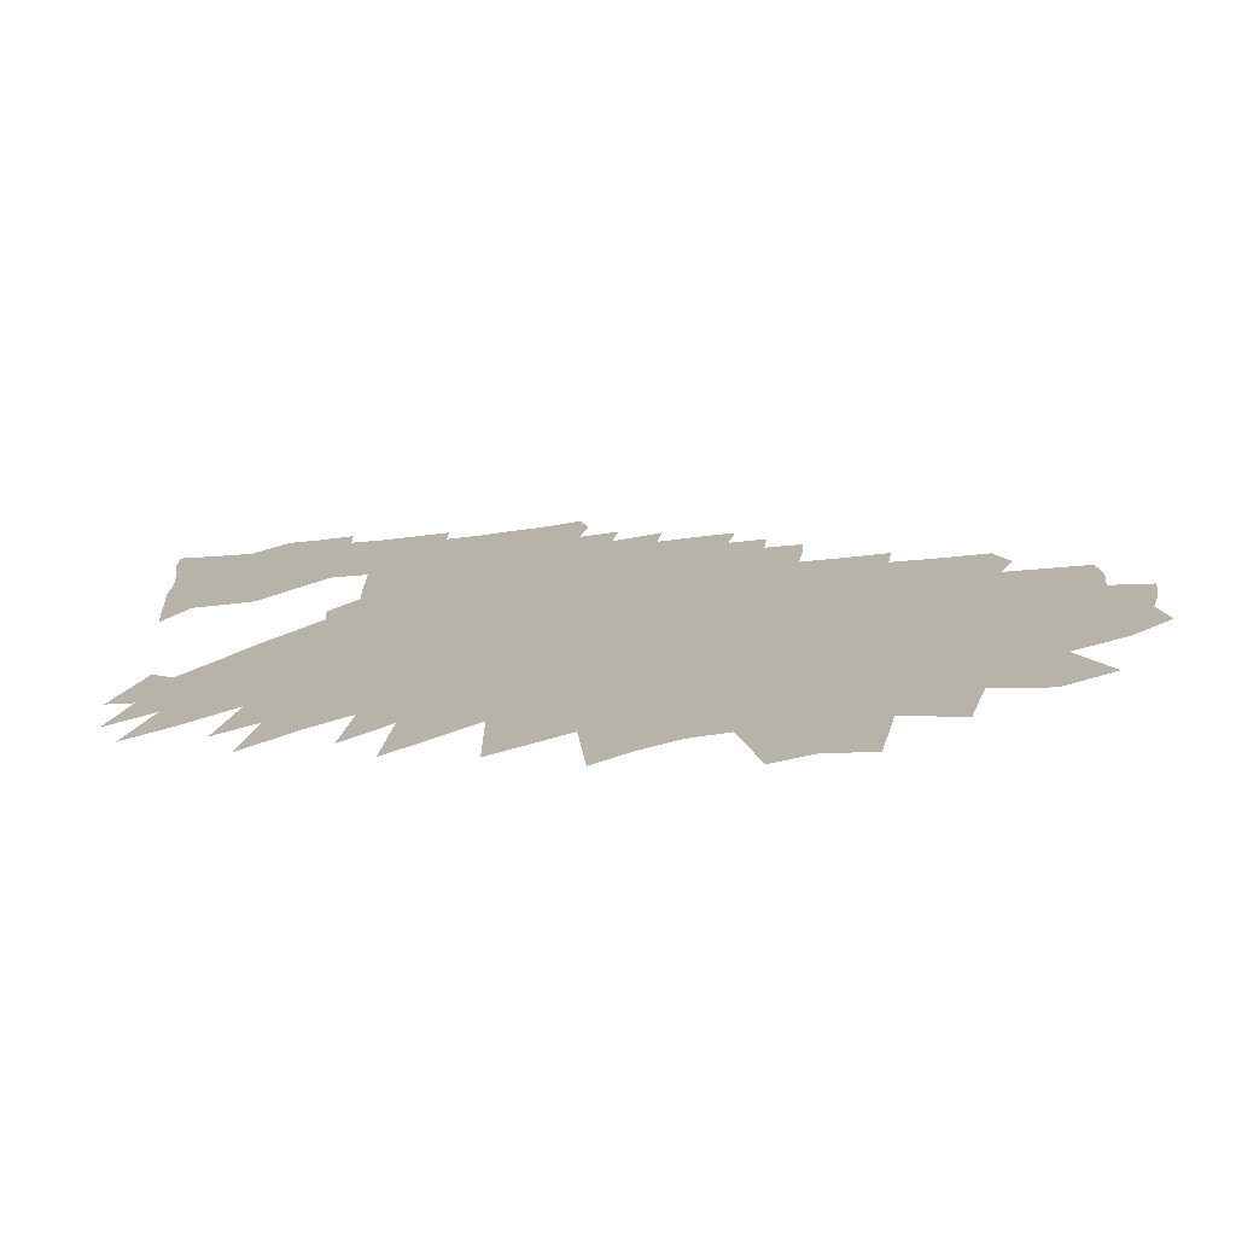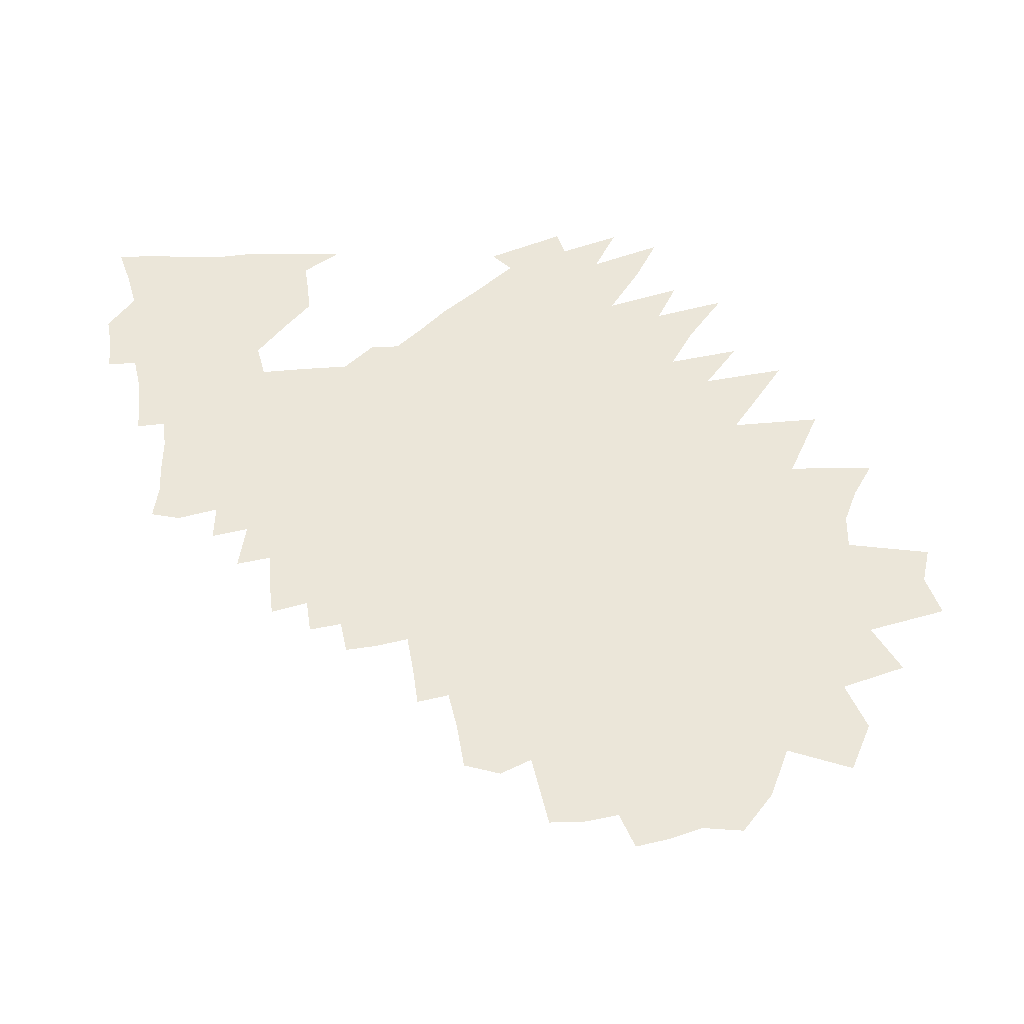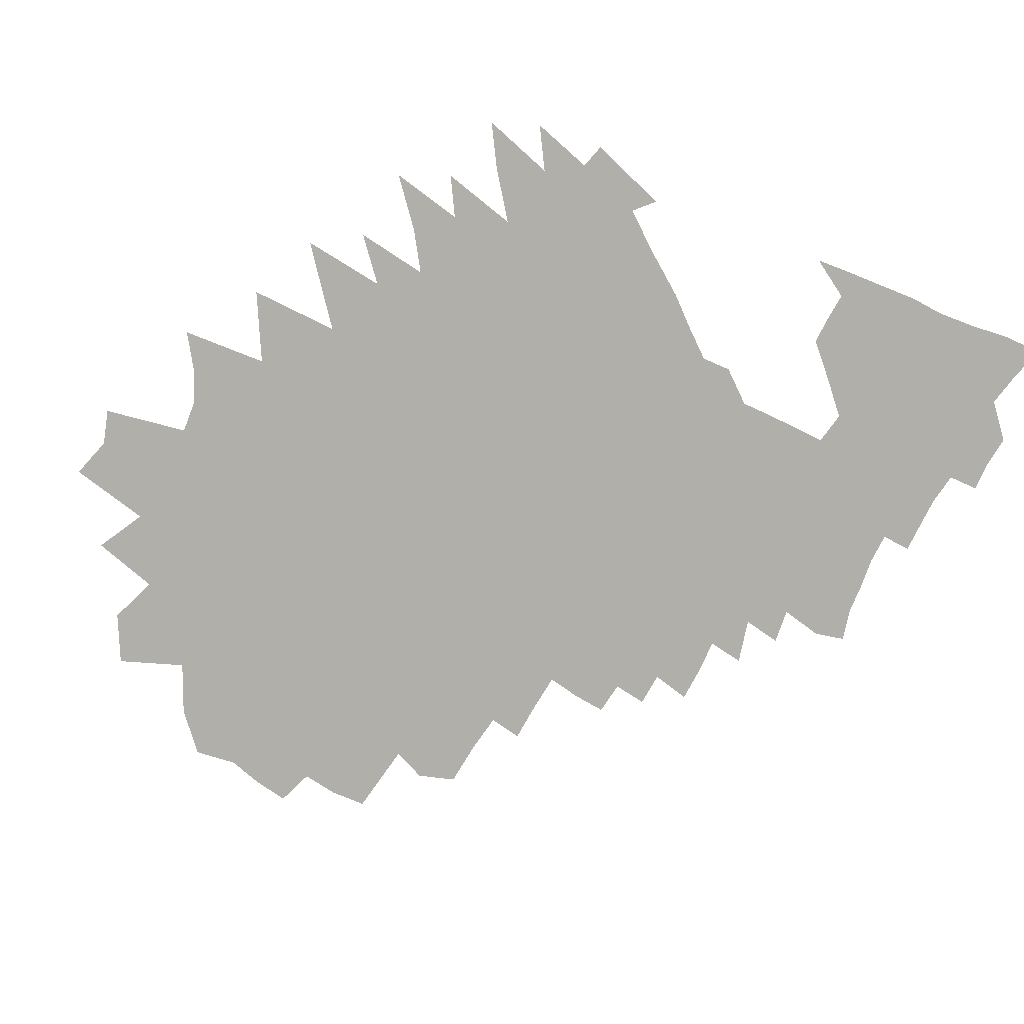
<metadata>
{"format":"obj","ext":"obj","renderer":"f3d","projection":"perspective","resolution":1024,"background":"white","views":[{"elev":-76.3,"azim":-173.4,"up":"+Y"},{"elev":55.6,"azim":-95.5,"up":"+Z"},{"elev":-78.0,"azim":63.5,"up":"+Z"}]}
</metadata>
<code>
v 424.2 385.4 0
v 430.3 421.8 0
v 422.6 451.2 0
v 418.1 482.1 0
v 456.4 355.3 0
v 473.1 400.9 0
v 472.3 433.8 0
v 467.3 464.8 0
v 449.9 493.1 0
v 446.4 523.7 0
v 448.5 555.2 0
v 475.8 278.4 0
v 498.9 334.3 0
v 514.9 380 0
v 527.9 420.1 0
v 525.8 449.6 0
v 526.8 479.8 0
v 517.9 506.8 0
v 509.1 534.7 0
v 511.7 564.7 0
v 500.6 593.3 0
v 511.9 625.2 0
v 516.7 256.2 0
v 532.5 306.8 0
v 550.9 357.1 0
v 560.5 395.5 0
v 572.8 433.9 0
v 573.9 462.4 0
v 584.2 494.1 0
v 575.3 518.6 0
v 572.9 545.3 0
v 565.9 572.1 0
v 558.7 599.8 0
v 552 628.3 0
v 559.2 271.2 0
v 577.1 325.4 0
v 590.7 370.4 0
v 598.4 405.9 0
v 607.9 441.9 0
v 612.6 471.7 0
v 616 499.4 0
v 611 524.1 0
v 607.4 550 0
v 603.6 576.4 0
v 597.6 603.5 0
v 585 633.3 0
v 580.8 662.1 0
v 573.8 213.1 0
v 598.3 284.5 0
v 611.8 333.7 0
v 622.8 376.2 0
v 633 415 0
v 641.2 450.3 0
v 643.9 477.7 0
v 643 502.4 0
v 639.4 527.5 0
v 637.7 553.5 0
v 634.6 579.6 0
v 632.8 606 0
v 627.5 632.3 0
v 615.4 663.8 0
v 617 235.1 0
v 638.1 303.3 0
v 649.3 348.9 0
v 660.6 392 0
v 662.4 419.5 0
v 666.6 449.9 0
v 669.3 478.6 0
v 668.5 504.4 0
v 666.3 529.9 0
v 665.1 555.9 0
v 662.3 582 0
v 662.1 609 0
v 653 638.8 0
v 648.3 666.6 0
v 643.8 695.8 0
v 642.2 724.2 0
v 630.7 163.9 0
v 649.7 236.7 0
v 667.1 302.6 0
v 679.1 353.6 0
v 686.1 391 0
v 691 423.7 0
v 694.8 453.9 0
v 697.5 482 0
v 697.2 507.1 0
v 695.5 532.4 0
v 694.7 558.3 0
v 693.8 584.4 0
v 692.8 610.7 0
v 691.3 636.9 0
v 684 665.7 0
v 675.1 698 0
v 670.7 727.5 0
v 667.5 756.6 0
v 667.1 174.1 0
v 684.2 247.1 0
v 700.7 318.3 0
v 708.6 360.6 0
v 713.4 393.8 0
v 718.7 428.2 0
v 721.3 456.5 0
v 722.5 482.5 0
v 723.2 508.5 0
v 723 534.1 0
v 722.6 559.8 0
v 721.9 585.7 0
v 721.2 611.6 0
v 719.2 637.4 0
v 712.3 668 0
v 704.4 699.9 0
v 699.4 729.7 0
v 696.9 758.2 0
v 690.5 791.5 0
v 697.4 164.2 0
v 712.8 237.9 0
v 727 313.2 0
v 734.4 359.1 0
v 739.1 392.5 0
v 743.7 427.4 0
v 746.3 456.2 0
v 748.1 483.5 0
v 749 509.5 0
v 749.9 535.4 0
v 749 560.8 0
v 749.3 586.9 0
v 748 612.6 0
v 745.4 639.5 0
v 742.7 666.8 0
v 737.2 697.2 0
v 732.7 727.1 0
v 725.7 761.1 0
v 720.6 792.3 0
v 743 235 0
v 753.5 308.7 0
v 759.9 352.8 0
v 764.7 391.2 0
v 768.7 426.5 0
v 771.7 457.2 0
v 773.4 484.3 0
v 775.1 511 0
v 774.9 535.9 0
v 774.4 561.1 0
v 774.8 587.2 0
v 774.6 613.1 0
v 772.5 639.9 0
v 770.1 667.2 0
v 766.5 696.3 0
v 762.6 726.1 0
v 757.2 758.2 0
v 751.3 791 0
v 747.4 822.5 0
v 771.7 220.9 0
v 779.9 289.9 0
v 785.8 349 0
v 790 387.8 0
v 793.6 425.7 0
v 796.6 458.1 0
v 798.5 485 0
v 799.6 510.9 0
v 800.2 536.1 0
v 800 561.4 0
v 800.2 587 0
v 800.9 613.2 0
v 799.2 639.9 0
v 797.2 667.2 0
v 795.1 694.9 0
v 793.1 723.1 0
v 789.7 753.2 0
v 792.3 780 0
v 786.4 812.1 0
v 781.7 845.4 0
v 800.3 200.7 0
v 806.9 276.6 0
v 811.8 342.4 0
v 815.2 384.3 0
v 818.4 420.4 0
v 820.7 455.5 0
v 822.9 485.7 0
v 824.3 511 0
v 824.9 535.9 0
v 825.5 561.2 0
v 825.8 586.8 0
v 826.8 612.8 0
v 826.4 638.8 0
v 824.8 665.7 0
v 823.1 693.1 0
v 821.3 721 0
v 821.1 748 0
v 822.9 774.1 0
v 821.5 801.8 0
v 812.3 841.2 0
v 805.7 877.5 0
v 812.7 903.4 0
v 835.5 260.2 0
v 838 336 0
v 840.4 383.4 0
v 843.1 417.3 0
v 845 452.8 0
v 846.7 483.3 0
v 848.4 510.2 0
v 849.8 535.4 0
v 850.6 560.8 0
v 851.8 586.7 0
v 852.9 612.2 0
v 852.1 638.1 0
v 851.7 664.1 0
v 850.3 691.1 0
v 850 717.5 0
v 849.8 743.9 0
v 851.1 769.5 0
v 848.8 798.6 0
v 843.8 833.3 0
v 839.9 867.5 0
v 840.7 896.1 0
v 864.6 243.7 0
v 865 323.5 0
v 865.6 377.5 0
v 868.2 411.7 0
v 869.3 450 0
v 871.3 479.1 0
v 872.7 508 0
v 874.3 535 0
v 875.5 560.2 0
v 876.6 586.1 0
v 877.2 611.4 0
v 878 636.7 0
v 877.9 662.2 0
v 876.8 688.8 0
v 876.6 714.8 0
v 877.5 740.2 0
v 877.2 765.8 0
v 875.5 794.5 0
v 872.8 826.5 0
v 868.9 862.5 0
v 867.7 894.3 0
v 896.7 296.7 0
v 892.9 363.5 0
v 893 408.6 0
v 894 444.7 0
v 896.1 474.2 0
v 897 505.3 0
v 898.4 532.7 0
v 899.9 559.7 0
v 901 585.3 0
v 902.3 610.5 0
v 902.5 635.4 0
v 902.6 660.7 0
v 902.7 686.3 0
v 902.7 712.1 0
v 902.5 737.9 0
v 901.8 763.3 0
v 900.7 791.7 0
v 899.2 823.7 0
v 896.9 857.1 0
v 894.8 890.9 0
v 929.5 269.4 0
v 922.7 343.2 0
v 920.5 394.8 0
v 918.7 439.4 0
v 921 469.1 0
v 921.3 502.4 0
v 922.4 531.3 0
v 923.6 559.4 0
v 924.6 584.5 0
v 925.8 609.2 0
v 926.3 634.3 0
v 926.8 659.4 0
v 927.5 685.6 0
v 927.2 710.8 0
v 928.2 739 0
v 927.5 765.2 0
v 926.8 794.8 0
v 925.3 823.1 0
v 924.1 851.8 0
v 921.4 891 0
v 920.7 916.8 0
v 958.5 310.8 0
v 950.9 375 0
v 944.3 431.8 0
v 945.5 465.8 0
v 944.8 501.5 0
v 945.8 529.9 0
v 946.6 558 0
v 947.5 583.7 0
v 948.6 607.7 0
v 949.7 632.2 0
v 951 658.9 0
v 951.6 684.2 0
v 952 710.1 0
v 952.7 737.2 0
v 952.4 762.5 0
v 952.1 791.8 0
v 951.2 820.2 0
v 950 851 0
v 948.5 888.3 0
v 948 916.4 0
v 983.9 352 0
v 973.3 415.4 0
v 972.6 454.9 0
v 970.1 493.9 0
v 969.3 526.9 0
v 969.7 555 0
v 970.4 581.1 0
v 971.3 605.9 0
v 972.7 630.3 0
v 974.3 657 0
v 975.5 682.2 0
v 976.4 708 0
v 977.3 735.4 0
v 977.5 762 0
v 977.4 790.3 0
v 977.3 821 0
v 975.7 849.8 0
v 975.4 886.9 0
v 974.3 916.5 0
v 1024 316.6 0
v 1012 381 0
v 1001 441.4 0
v 996.9 483.5 0
v 993.4 521.8 0
v 992.7 551.9 0
v 993.5 578.1 0
v 994.8 603.5 0
v 995.6 628.3 0
v 997.7 653 0
v 999 679.1 0
v 1006 795.1 0
v 1005 824.1 0
v 1003 853.5 0
v 1002 885.6 0
v 1002 920.3 0
v 1003 946.7 0
v 1045 360.6 0
v 1030 427.7 0
v 1024 472.9 0
v 1019 514.2 0
v 1018 544.8 0
v 1018 573.3 0
v 1018 601.7 0
v 1019 626.2 0
v 1034 768.1 0
v 1033 798.2 0
v 1031 825.2 0
v 1029 852.6 0
v 1028 881.8 0
v 1028 913.6 0
v 1029 945.7 0
v 1070 396.2 0
v 1058 450.8 0
v 1047 501.3 0
v 1043 537.1 0
v 1040 572.3 0
v 1039 601.4 0
v 1060 740.7 0
v 1058 766.3 0
v 1057 795.8 0
v 1057 826.4 0
v 1054 853.4 0
v 1053 882.1 0
v 1055 916.2 0
v 1056 948 0
v 1106 373.2 0
v 1088 437.3 0
v 1076 488 0
v 1068 532.1 0
v 1063 566.7 0
v 1084 740.9 0
v 1082 767.1 0
v 1084 799.1 0
v 1083 827.6 0
v 1081 856.3 0
v 1082 887.4 0
v 1085 921.5 0
v 1124 414.4 0
v 1109 468.6 0
v 1092 527.9 0
v 1109 742.3 0
v 1110 772 0
v 1111 802.1 0
v 1109 830.6 0
v 1110 861.5 0
v 1113 895.4 0
v 1114 927.1 0
v 1131 474.3 0
v 1109 544.1 0
v 1129 707 0
v 1132 740.9 0
v 1135 772.7 0
v 1137 805.2 0
v 1136 833.5 0
v 1139 866.8 0
v 1145 903.5 0
v 1146 935.4 0
f 5 6 1
f 1 6 2
f 6 7 2
f 2 7 3
f 7 8 3
f 3 8 4
f 8 9 4
f 13 14 5
f 5 14 6
f 14 15 6
f 6 15 7
f 15 16 7
f 7 16 8
f 16 17 8
f 8 17 9
f 17 18 9
f 9 18 10
f 18 19 10
f 10 19 11
f 19 20 11
f 23 24 12
f 12 24 13
f 24 25 13
f 13 25 14
f 25 26 14
f 14 26 15
f 26 27 15
f 15 27 16
f 27 28 16
f 16 28 17
f 28 29 17
f 17 29 18
f 29 30 18
f 18 30 19
f 30 31 19
f 19 31 20
f 31 32 20
f 20 32 21
f 32 33 21
f 21 33 22
f 33 34 22
f 23 35 24
f 35 36 24
f 24 36 25
f 36 37 25
f 25 37 26
f 37 38 26
f 26 38 27
f 38 39 27
f 27 39 28
f 39 40 28
f 28 40 29
f 40 41 29
f 29 41 30
f 41 42 30
f 30 42 31
f 42 43 31
f 31 43 32
f 43 44 32
f 32 44 33
f 44 45 33
f 33 45 34
f 45 46 34
f 48 49 35
f 35 49 36
f 49 50 36
f 36 50 37
f 50 51 37
f 37 51 38
f 51 52 38
f 38 52 39
f 52 53 39
f 39 53 40
f 53 54 40
f 40 54 41
f 54 55 41
f 41 55 42
f 55 56 42
f 42 56 43
f 56 57 43
f 43 57 44
f 57 58 44
f 44 58 45
f 58 59 45
f 45 59 46
f 59 60 46
f 46 60 47
f 60 61 47
f 48 62 49
f 62 63 49
f 49 63 50
f 63 64 50
f 50 64 51
f 64 65 51
f 51 65 52
f 65 66 52
f 52 66 53
f 66 67 53
f 53 67 54
f 67 68 54
f 54 68 55
f 68 69 55
f 55 69 56
f 69 70 56
f 56 70 57
f 70 71 57
f 57 71 58
f 71 72 58
f 58 72 59
f 72 73 59
f 59 73 60
f 73 74 60
f 60 74 61
f 74 75 61
f 78 79 62
f 62 79 63
f 79 80 63
f 63 80 64
f 80 81 64
f 64 81 65
f 81 82 65
f 65 82 66
f 82 83 66
f 66 83 67
f 83 84 67
f 67 84 68
f 84 85 68
f 68 85 69
f 85 86 69
f 69 86 70
f 86 87 70
f 70 87 71
f 87 88 71
f 71 88 72
f 88 89 72
f 72 89 73
f 89 90 73
f 73 90 74
f 90 91 74
f 74 91 75
f 91 92 75
f 75 92 76
f 92 93 76
f 76 93 77
f 93 94 77
f 78 96 79
f 96 97 79
f 79 97 80
f 97 98 80
f 80 98 81
f 98 99 81
f 81 99 82
f 99 100 82
f 82 100 83
f 100 101 83
f 83 101 84
f 101 102 84
f 84 102 85
f 102 103 85
f 85 103 86
f 103 104 86
f 86 104 87
f 104 105 87
f 87 105 88
f 105 106 88
f 88 106 89
f 106 107 89
f 89 107 90
f 107 108 90
f 90 108 91
f 108 109 91
f 91 109 92
f 109 110 92
f 92 110 93
f 110 111 93
f 93 111 94
f 111 112 94
f 94 112 95
f 112 113 95
f 96 115 97
f 115 116 97
f 97 116 98
f 116 117 98
f 98 117 99
f 117 118 99
f 99 118 100
f 118 119 100
f 100 119 101
f 119 120 101
f 101 120 102
f 120 121 102
f 102 121 103
f 121 122 103
f 103 122 104
f 122 123 104
f 104 123 105
f 123 124 105
f 105 124 106
f 124 125 106
f 106 125 107
f 125 126 107
f 107 126 108
f 126 127 108
f 108 127 109
f 127 128 109
f 109 128 110
f 128 129 110
f 110 129 111
f 129 130 111
f 111 130 112
f 130 131 112
f 112 131 113
f 131 132 113
f 113 132 114
f 132 133 114
f 116 134 117
f 134 135 117
f 117 135 118
f 135 136 118
f 118 136 119
f 136 137 119
f 119 137 120
f 137 138 120
f 120 138 121
f 138 139 121
f 121 139 122
f 139 140 122
f 122 140 123
f 140 141 123
f 123 141 124
f 141 142 124
f 124 142 125
f 142 143 125
f 125 143 126
f 143 144 126
f 126 144 127
f 144 145 127
f 127 145 128
f 145 146 128
f 128 146 129
f 146 147 129
f 129 147 130
f 147 148 130
f 130 148 131
f 148 149 131
f 131 149 132
f 149 150 132
f 132 150 133
f 150 151 133
f 134 153 135
f 153 154 135
f 135 154 136
f 154 155 136
f 136 155 137
f 155 156 137
f 137 156 138
f 156 157 138
f 138 157 139
f 157 158 139
f 139 158 140
f 158 159 140
f 140 159 141
f 159 160 141
f 141 160 142
f 160 161 142
f 142 161 143
f 161 162 143
f 143 162 144
f 162 163 144
f 144 163 145
f 163 164 145
f 145 164 146
f 164 165 146
f 146 165 147
f 165 166 147
f 147 166 148
f 166 167 148
f 148 167 149
f 167 168 149
f 149 168 150
f 168 169 150
f 150 169 151
f 169 170 151
f 151 170 152
f 170 171 152
f 153 173 154
f 173 174 154
f 154 174 155
f 174 175 155
f 155 175 156
f 175 176 156
f 156 176 157
f 176 177 157
f 157 177 158
f 177 178 158
f 158 178 159
f 178 179 159
f 159 179 160
f 179 180 160
f 160 180 161
f 180 181 161
f 161 181 162
f 181 182 162
f 162 182 163
f 182 183 163
f 163 183 164
f 183 184 164
f 164 184 165
f 184 185 165
f 165 185 166
f 185 186 166
f 166 186 167
f 186 187 167
f 167 187 168
f 187 188 168
f 168 188 169
f 188 189 169
f 169 189 170
f 189 190 170
f 170 190 171
f 190 191 171
f 171 191 172
f 191 192 172
f 174 195 175
f 195 196 175
f 175 196 176
f 196 197 176
f 176 197 177
f 197 198 177
f 177 198 178
f 198 199 178
f 178 199 179
f 199 200 179
f 179 200 180
f 200 201 180
f 180 201 181
f 201 202 181
f 181 202 182
f 202 203 182
f 182 203 183
f 203 204 183
f 183 204 184
f 204 205 184
f 184 205 185
f 205 206 185
f 185 206 186
f 206 207 186
f 186 207 187
f 207 208 187
f 187 208 188
f 208 209 188
f 188 209 189
f 209 210 189
f 189 210 190
f 210 211 190
f 190 211 191
f 211 212 191
f 191 212 192
f 212 213 192
f 192 213 193
f 213 214 193
f 193 214 194
f 214 215 194
f 195 216 196
f 216 217 196
f 196 217 197
f 217 218 197
f 197 218 198
f 218 219 198
f 198 219 199
f 219 220 199
f 199 220 200
f 220 221 200
f 200 221 201
f 221 222 201
f 201 222 202
f 222 223 202
f 202 223 203
f 223 224 203
f 203 224 204
f 224 225 204
f 204 225 205
f 225 226 205
f 205 226 206
f 226 227 206
f 206 227 207
f 227 228 207
f 207 228 208
f 228 229 208
f 208 229 209
f 229 230 209
f 209 230 210
f 230 231 210
f 210 231 211
f 231 232 211
f 211 232 212
f 232 233 212
f 212 233 213
f 233 234 213
f 213 234 214
f 234 235 214
f 214 235 215
f 235 236 215
f 217 237 218
f 237 238 218
f 218 238 219
f 238 239 219
f 219 239 220
f 239 240 220
f 220 240 221
f 240 241 221
f 221 241 222
f 241 242 222
f 222 242 223
f 242 243 223
f 223 243 224
f 243 244 224
f 224 244 225
f 244 245 225
f 225 245 226
f 245 246 226
f 226 246 227
f 246 247 227
f 227 247 228
f 247 248 228
f 228 248 229
f 248 249 229
f 229 249 230
f 249 250 230
f 230 250 231
f 250 251 231
f 231 251 232
f 251 252 232
f 232 252 233
f 252 253 233
f 233 253 234
f 253 254 234
f 234 254 235
f 254 255 235
f 235 255 236
f 255 256 236
f 237 257 238
f 257 258 238
f 238 258 239
f 258 259 239
f 239 259 240
f 259 260 240
f 240 260 241
f 260 261 241
f 241 261 242
f 261 262 242
f 242 262 243
f 262 263 243
f 243 263 244
f 263 264 244
f 244 264 245
f 264 265 245
f 245 265 246
f 265 266 246
f 246 266 247
f 266 267 247
f 247 267 248
f 267 268 248
f 248 268 249
f 268 269 249
f 249 269 250
f 269 270 250
f 250 270 251
f 270 271 251
f 251 271 252
f 271 272 252
f 252 272 253
f 272 273 253
f 253 273 254
f 273 274 254
f 254 274 255
f 274 275 255
f 255 275 256
f 275 276 256
f 258 278 259
f 278 279 259
f 259 279 260
f 279 280 260
f 260 280 261
f 280 281 261
f 261 281 262
f 281 282 262
f 262 282 263
f 282 283 263
f 263 283 264
f 283 284 264
f 264 284 265
f 284 285 265
f 265 285 266
f 285 286 266
f 266 286 267
f 286 287 267
f 267 287 268
f 287 288 268
f 268 288 269
f 288 289 269
f 269 289 270
f 289 290 270
f 270 290 271
f 290 291 271
f 271 291 272
f 291 292 272
f 272 292 273
f 292 293 273
f 273 293 274
f 293 294 274
f 274 294 275
f 294 295 275
f 275 295 276
f 295 296 276
f 276 296 277
f 296 297 277
f 279 298 280
f 298 299 280
f 280 299 281
f 299 300 281
f 281 300 282
f 300 301 282
f 282 301 283
f 301 302 283
f 283 302 284
f 302 303 284
f 284 303 285
f 303 304 285
f 285 304 286
f 304 305 286
f 286 305 287
f 305 306 287
f 287 306 288
f 306 307 288
f 288 307 289
f 307 308 289
f 289 308 290
f 308 309 290
f 290 309 291
f 309 310 291
f 291 310 292
f 310 311 292
f 292 311 293
f 311 312 293
f 293 312 294
f 312 313 294
f 294 313 295
f 313 314 295
f 295 314 296
f 314 315 296
f 296 315 297
f 315 316 297
f 298 317 299
f 317 318 299
f 299 318 300
f 318 319 300
f 300 319 301
f 319 320 301
f 301 320 302
f 320 321 302
f 302 321 303
f 321 322 303
f 303 322 304
f 322 323 304
f 304 323 305
f 323 324 305
f 305 324 306
f 324 325 306
f 306 325 307
f 325 326 307
f 307 326 308
f 326 327 308
f 308 327 309
f 312 328 313
f 328 329 313
f 313 329 314
f 329 330 314
f 314 330 315
f 330 331 315
f 315 331 316
f 331 332 316
f 318 334 319
f 334 335 319
f 319 335 320
f 335 336 320
f 320 336 321
f 336 337 321
f 321 337 322
f 337 338 322
f 322 338 323
f 338 339 323
f 323 339 324
f 339 340 324
f 324 340 325
f 340 341 325
f 325 341 326
f 342 343 328
f 328 343 329
f 343 344 329
f 329 344 330
f 344 345 330
f 330 345 331
f 345 346 331
f 331 346 332
f 346 347 332
f 332 347 333
f 347 348 333
f 335 349 336
f 349 350 336
f 336 350 337
f 350 351 337
f 337 351 338
f 351 352 338
f 338 352 339
f 352 353 339
f 339 353 340
f 353 354 340
f 340 354 341
f 355 356 342
f 342 356 343
f 356 357 343
f 343 357 344
f 357 358 344
f 344 358 345
f 358 359 345
f 345 359 346
f 359 360 346
f 346 360 347
f 360 361 347
f 347 361 348
f 361 362 348
f 349 363 350
f 363 364 350
f 350 364 351
f 364 365 351
f 351 365 352
f 365 366 352
f 352 366 353
f 366 367 353
f 353 367 354
f 355 368 356
f 368 369 356
f 356 369 357
f 369 370 357
f 357 370 358
f 370 371 358
f 358 371 359
f 371 372 359
f 359 372 360
f 372 373 360
f 360 373 361
f 373 374 361
f 361 374 362
f 364 375 365
f 375 376 365
f 365 376 366
f 376 377 366
f 366 377 367
f 368 378 369
f 378 379 369
f 369 379 370
f 379 380 370
f 370 380 371
f 380 381 371
f 371 381 372
f 381 382 372
f 372 382 373
f 382 383 373
f 373 383 374
f 383 384 374
f 376 385 377
f 385 386 377
f 387 388 378
f 378 388 379
f 388 389 379
f 379 389 380
f 389 390 380
f 380 390 381
f 390 391 381
f 381 391 382
f 391 392 382
f 382 392 383
f 392 393 383
f 383 393 384
f 393 394 384

</code>
